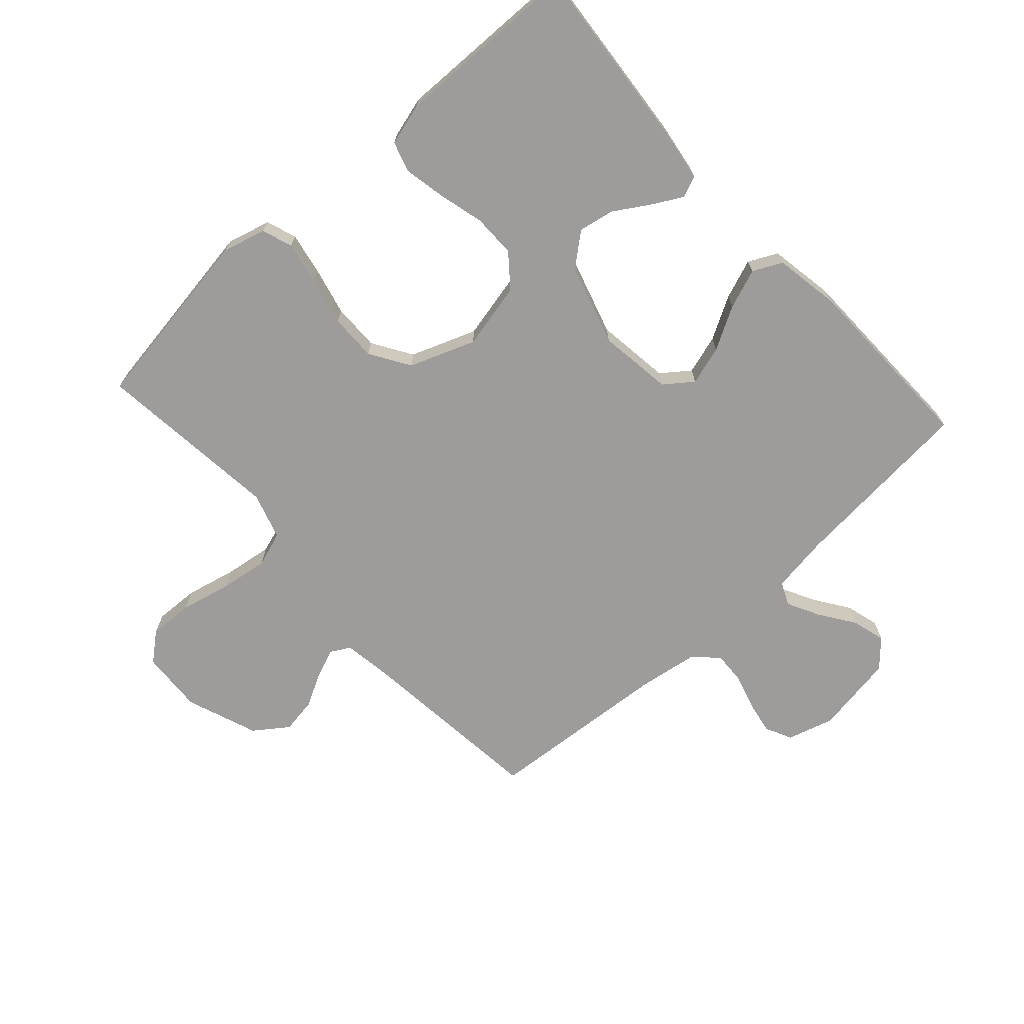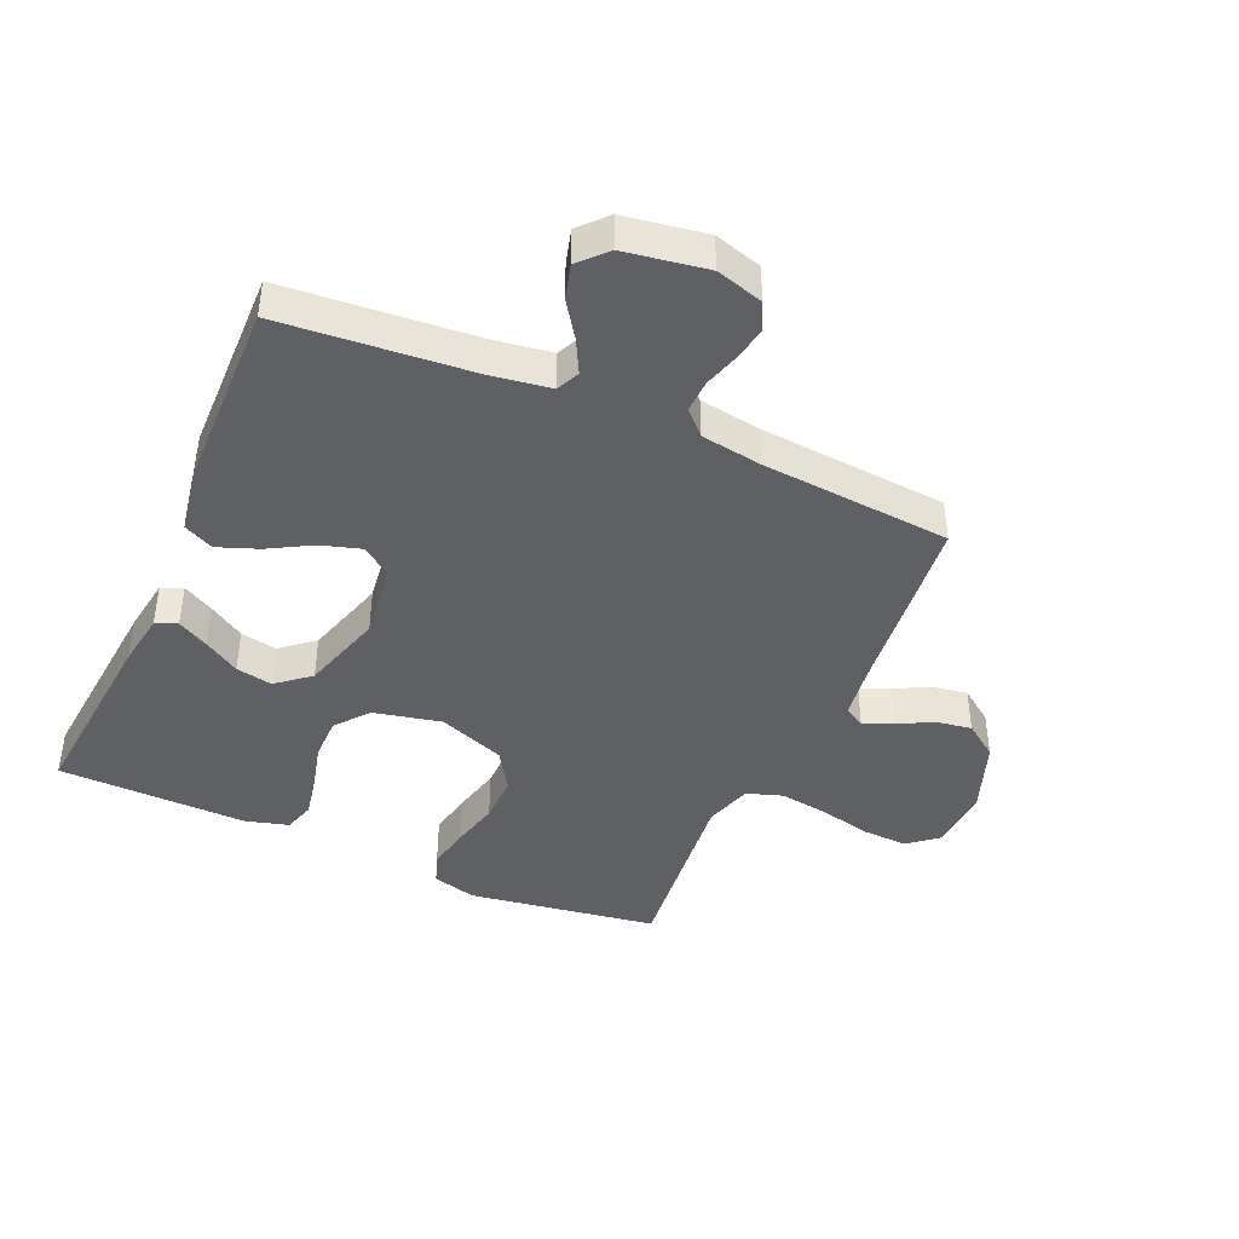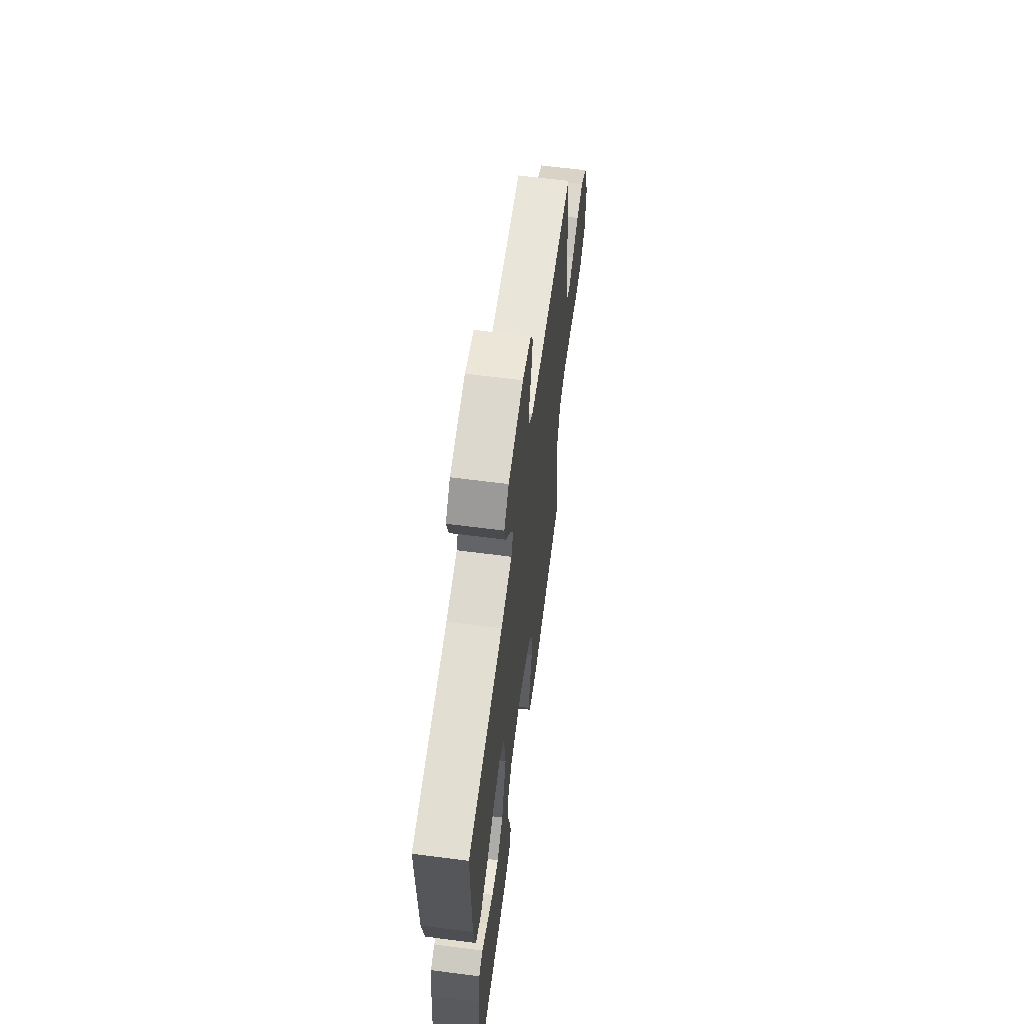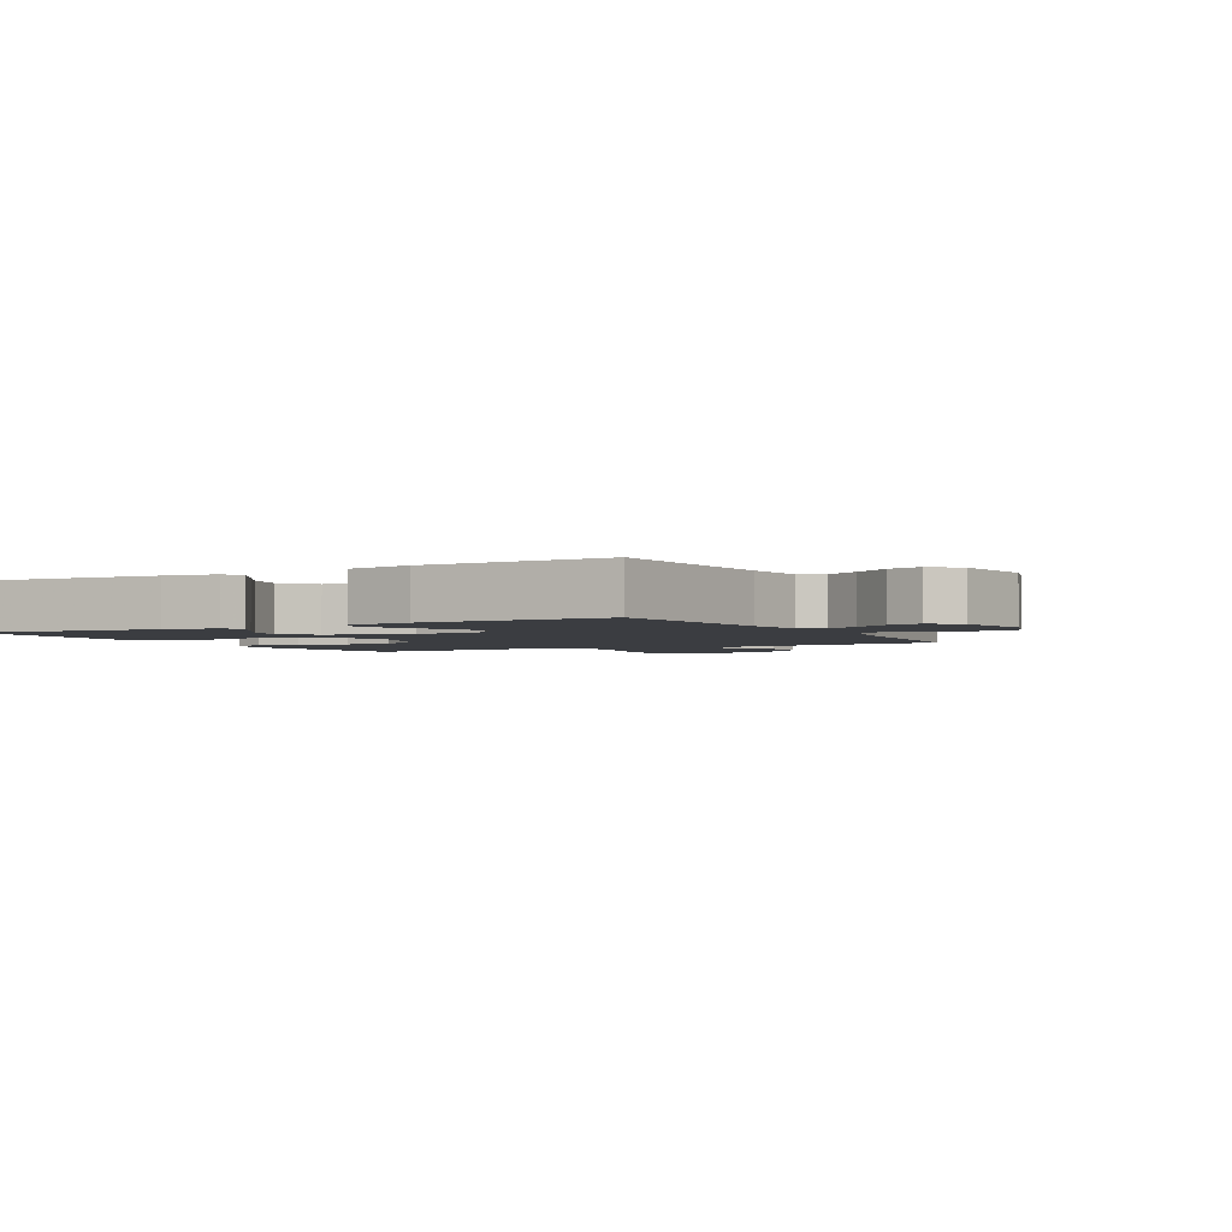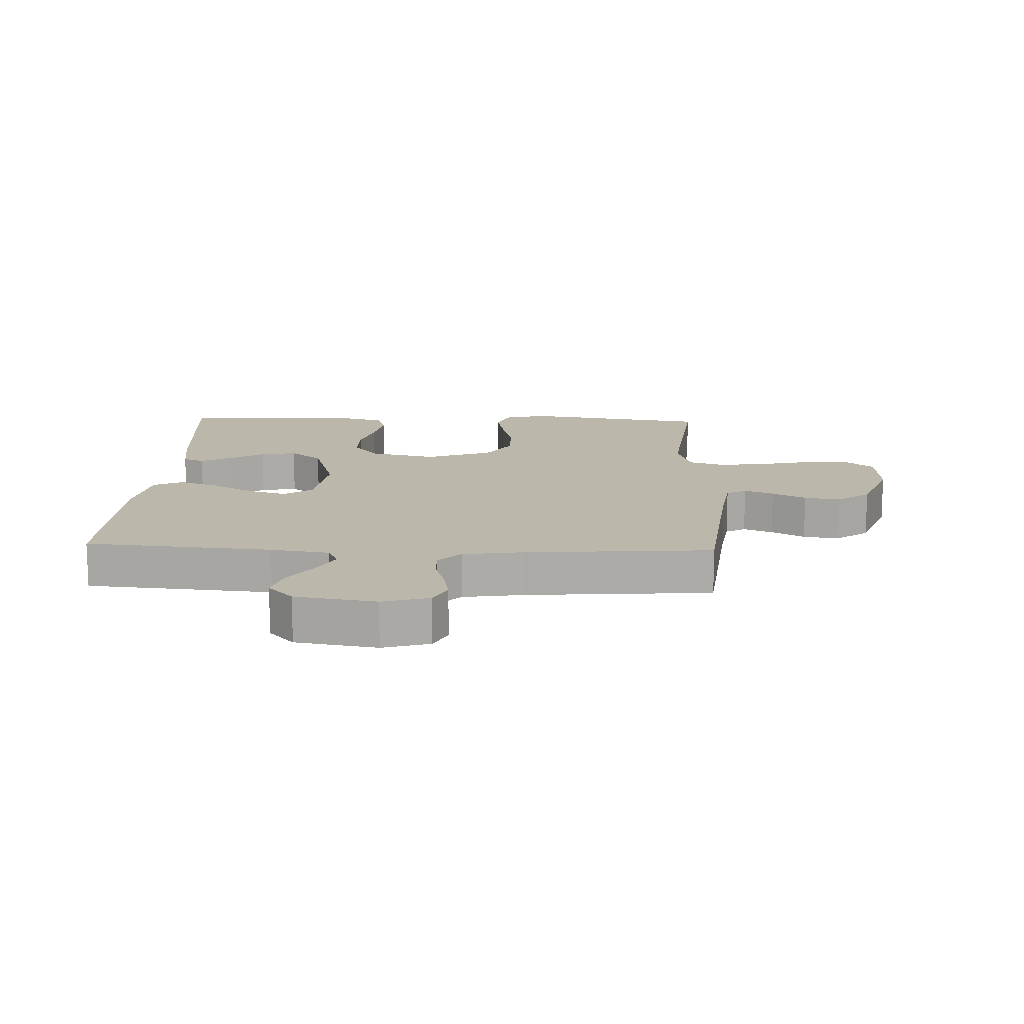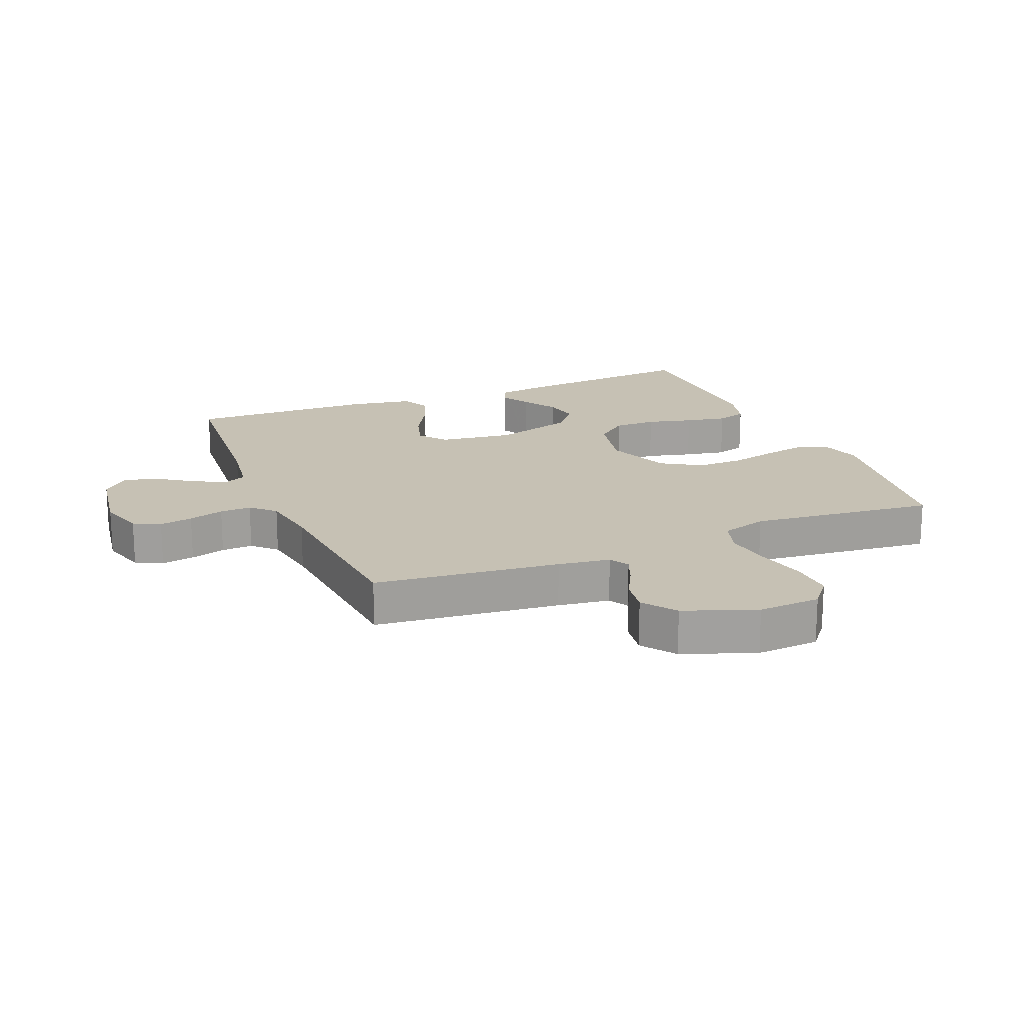
<metadata>
{"format":"obj","ext":"obj","renderer":"f3d","projection":"perspective","resolution":1024,"background":"white","views":[{"elev":-70.2,"azim":-137.8,"up":"+Y"},{"elev":-42.3,"azim":-23.8,"up":"+Y"},{"elev":62.9,"azim":-82.5,"up":"+Z"},{"elev":-2.5,"azim":-61.6,"up":"+Y"},{"elev":14.2,"azim":2.3,"up":"+Y"},{"elev":18.5,"azim":67.5,"up":"+Y"}]}
</metadata>
<code>
v 0.5 0.07 0.5
v 0.532 0.07 0.2
v 0.544 0.07 0.116
v 0.576 0.07 0.098
v 0.623 0.07 0.117
v 0.677 0.07 0.146
v 0.734 0.07 0.155
v 0.788 0.07 0.116
v 0.831 0.07 0
v 0.825 0.07 -0.101
v 0.779 0.07 -0.139
v 0.707 0.07 -0.136
v 0.625 0.07 -0.117
v 0.548 0.07 -0.106
v 0.491 0.07 -0.125
v 0.468 0.07 -0.2
v 0.5 0.07 -0.5
v 0.2 0.07 -0.546
v 0.13 0.07 -0.527
v 0.113 0.07 -0.478
v 0.126 0.07 -0.41
v 0.145 0.07 -0.332
v 0.146 0.07 -0.256
v 0.106 0.07 -0.192
v 0 0.07 -0.152
v -0.107 0.07 -0.176
v -0.149 0.07 -0.228
v -0.149 0.07 -0.297
v -0.13 0.07 -0.371
v -0.117 0.07 -0.438
v -0.132 0.07 -0.487
v -0.2 0.07 -0.506
v -0.5 0.07 -0.5
v -0.473 0.07 -0.2
v -0.46 0.07 -0.114
v -0.426 0.07 -0.1
v -0.377 0.07 -0.127
v -0.321 0.07 -0.162
v -0.263 0.07 -0.173
v -0.211 0.07 -0.13
v -0.172 0.07 0
v -0.188 0.07 0.12
v -0.233 0.07 0.154
v -0.296 0.07 0.135
v -0.365 0.07 0.096
v -0.429 0.07 0.072
v -0.476 0.07 0.095
v -0.494 0.07 0.2
v -0.5 0.07 0.5
v -0.2 0.07 0.525
v -0.106 0.07 0.539
v -0.089 0.07 0.576
v -0.116 0.07 0.628
v -0.155 0.07 0.685
v -0.17 0.07 0.739
v -0.13 0.07 0.782
v 0 0.07 0.803
v 0.075 0.07 0.781
v 0.096 0.07 0.738
v 0.086 0.07 0.684
v 0.069 0.07 0.627
v 0.067 0.07 0.576
v 0.103 0.07 0.539
v 0.2 0.07 0.524
v 0.5 0 0.5
v 0.532 0 0.2
v 0.544 0 0.116
v 0.576 0 0.098
v 0.623 0 0.117
v 0.677 0 0.146
v 0.734 0 0.155
v 0.788 0 0.116
v 0.831 0 0
v 0.825 0 -0.101
v 0.779 0 -0.139
v 0.707 0 -0.136
v 0.625 0 -0.117
v 0.548 0 -0.106
v 0.491 0 -0.125
v 0.468 0 -0.2
v 0.5 0 -0.5
v 0.2 0 -0.546
v 0.13 0 -0.527
v 0.113 0 -0.478
v 0.126 0 -0.41
v 0.145 0 -0.332
v 0.146 0 -0.256
v 0.106 0 -0.192
v 0 0 -0.152
v -0.107 0 -0.176
v -0.149 0 -0.228
v -0.149 0 -0.297
v -0.13 0 -0.371
v -0.117 0 -0.438
v -0.132 0 -0.487
v -0.2 0 -0.506
v -0.5 0 -0.5
v -0.473 0 -0.2
v -0.46 0 -0.114
v -0.426 0 -0.1
v -0.377 0 -0.127
v -0.321 0 -0.162
v -0.263 0 -0.173
v -0.211 0 -0.13
v -0.172 0 0
v -0.188 0 0.12
v -0.233 0 0.154
v -0.296 0 0.135
v -0.365 0 0.096
v -0.429 0 0.072
v -0.476 0 0.095
v -0.494 0 0.2
v -0.5 0 0.5
v -0.2 0 0.525
v -0.106 0 0.539
v -0.089 0 0.576
v -0.116 0 0.628
v -0.155 0 0.685
v -0.17 0 0.739
v -0.13 0 0.782
v 0 0 0.803
v 0.075 0 0.781
v 0.096 0 0.738
v 0.086 0 0.684
v 0.069 0 0.627
v 0.067 0 0.576
v 0.103 0 0.539
v 0.2 0 0.524
f 58 59 60 61
f 58 61 62
f 57 58 62
f 56 57 62
f 53 54 55 56
f 52 53 56 62
f 51 52 62 63
f 47 48 49 50
f 44 45 46 47
f 43 44 47 50
f 42 43 50 51
f 35 36 37 38
f 33 34 35 38
f 33 38 39
f 32 33 39 40
f 28 29 30 31
f 28 31 32 40
f 19 20 21 22
f 17 18 19 22
f 16 17 22 23
f 15 16 23 24
f 10 11 12 13
f 10 13 14
f 9 10 14
f 5 6 7 8
f 4 5 8 9
f 64 1 2
f 64 2 3
f 63 64 3
f 41 42 51 63
f 41 63 3
f 27 28 40 41
f 26 27 41
f 25 26 41 3
f 24 25 3 4
f 14 15 24
f 4 9 14 24
f 125 124 123 122
f 126 125 122
f 126 122 121
f 126 121 120
f 120 119 118 117
f 126 120 117 116
f 127 126 116 115
f 114 113 112 111
f 111 110 109 108
f 114 111 108 107
f 115 114 107 106
f 102 101 100 99
f 102 99 98 97
f 103 102 97
f 104 103 97 96
f 95 94 93 92
f 104 96 95 92
f 86 85 84 83
f 86 83 82 81
f 87 86 81 80
f 88 87 80 79
f 77 76 75 74
f 78 77 74
f 78 74 73
f 72 71 70 69
f 73 72 69 68
f 66 65 128
f 67 66 128
f 67 128 127
f 127 115 106 105
f 67 127 105
f 105 104 92 91
f 105 91 90
f 67 105 90 89
f 68 67 89 88
f 88 79 78
f 88 78 73 68
f 1 65 66 2
f 2 66 67 3
f 3 67 68 4
f 4 68 69 5
f 5 69 70 6
f 6 70 71 7
f 7 71 72 8
f 8 72 73 9
f 9 73 74 10
f 10 74 75 11
f 11 75 76 12
f 12 76 77 13
f 13 77 78 14
f 14 78 79 15
f 15 79 80 16
f 16 80 81 17
f 17 81 82 18
f 18 82 83 19
f 19 83 84 20
f 20 84 85 21
f 21 85 86 22
f 22 86 87 23
f 23 87 88 24
f 24 88 89 25
f 25 89 90 26
f 26 90 91 27
f 27 91 92 28
f 28 92 93 29
f 29 93 94 30
f 30 94 95 31
f 31 95 96 32
f 32 96 97 33
f 33 97 98 34
f 34 98 99 35
f 35 99 100 36
f 36 100 101 37
f 37 101 102 38
f 38 102 103 39
f 39 103 104 40
f 40 104 105 41
f 41 105 106 42
f 42 106 107 43
f 43 107 108 44
f 44 108 109 45
f 45 109 110 46
f 46 110 111 47
f 47 111 112 48
f 48 112 113 49
f 49 113 114 50
f 50 114 115 51
f 51 115 116 52
f 52 116 117 53
f 53 117 118 54
f 54 118 119 55
f 55 119 120 56
f 56 120 121 57
f 57 121 122 58
f 58 122 123 59
f 59 123 124 60
f 60 124 125 61
f 61 125 126 62
f 62 126 127 63
f 63 127 128 64
f 64 128 65 1

</code>
